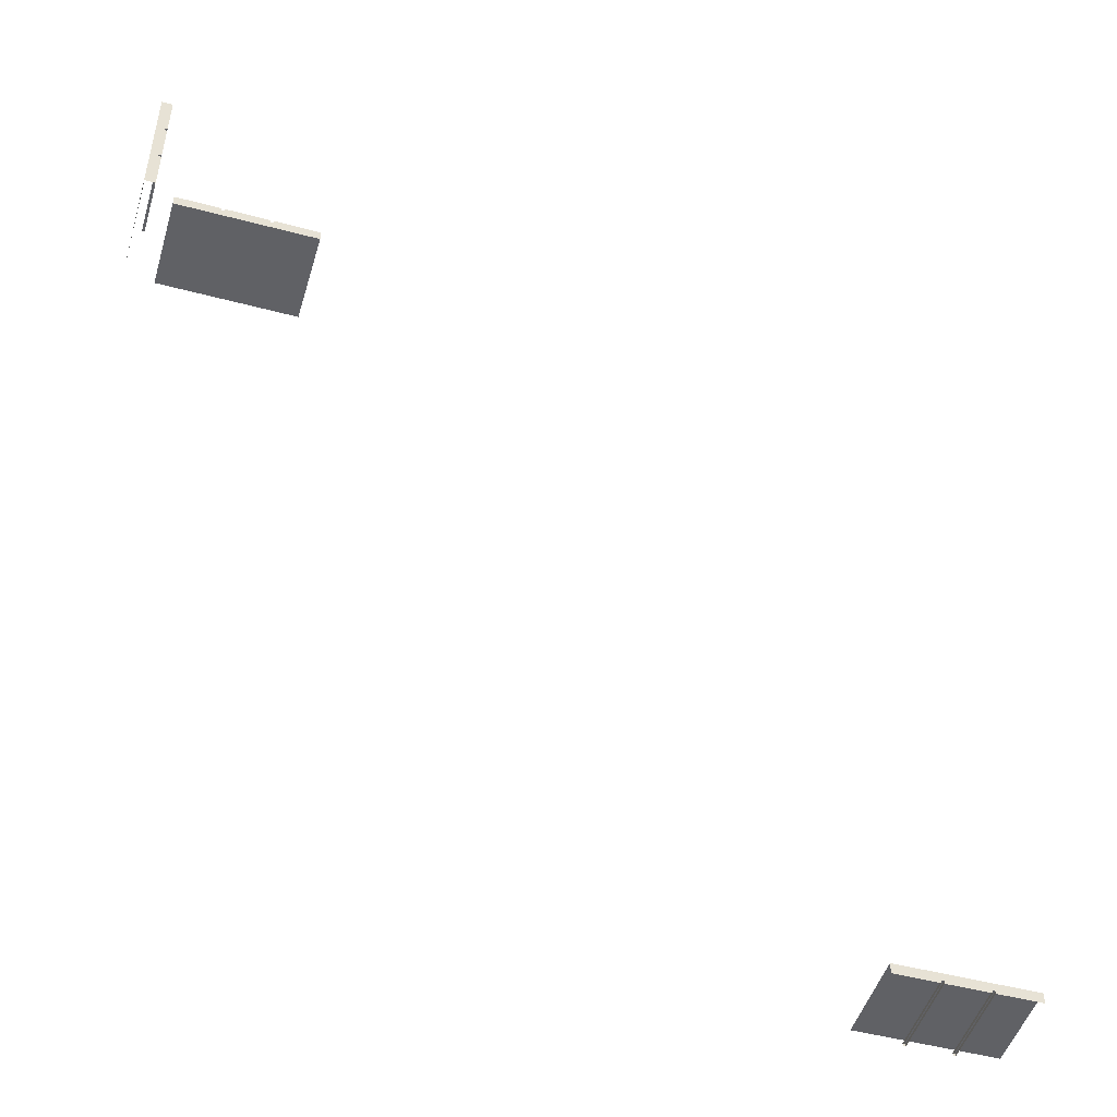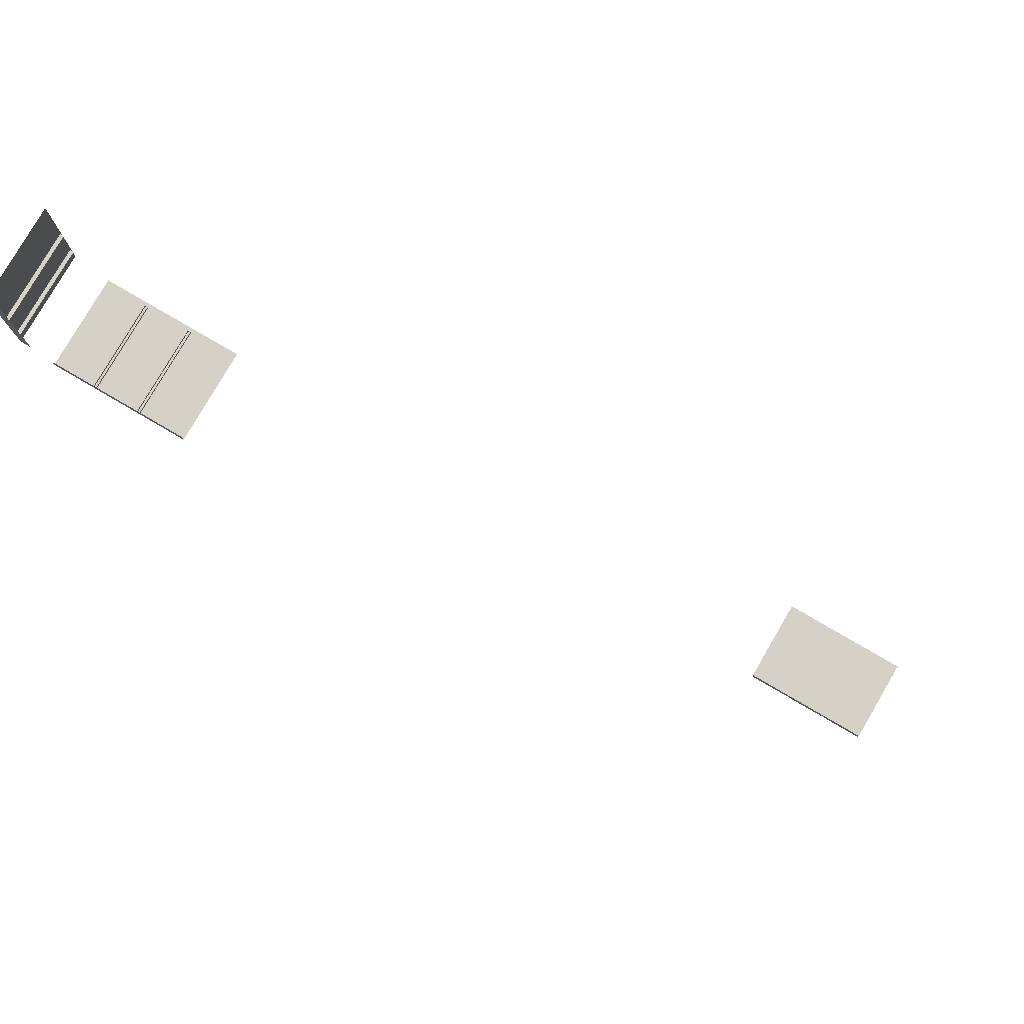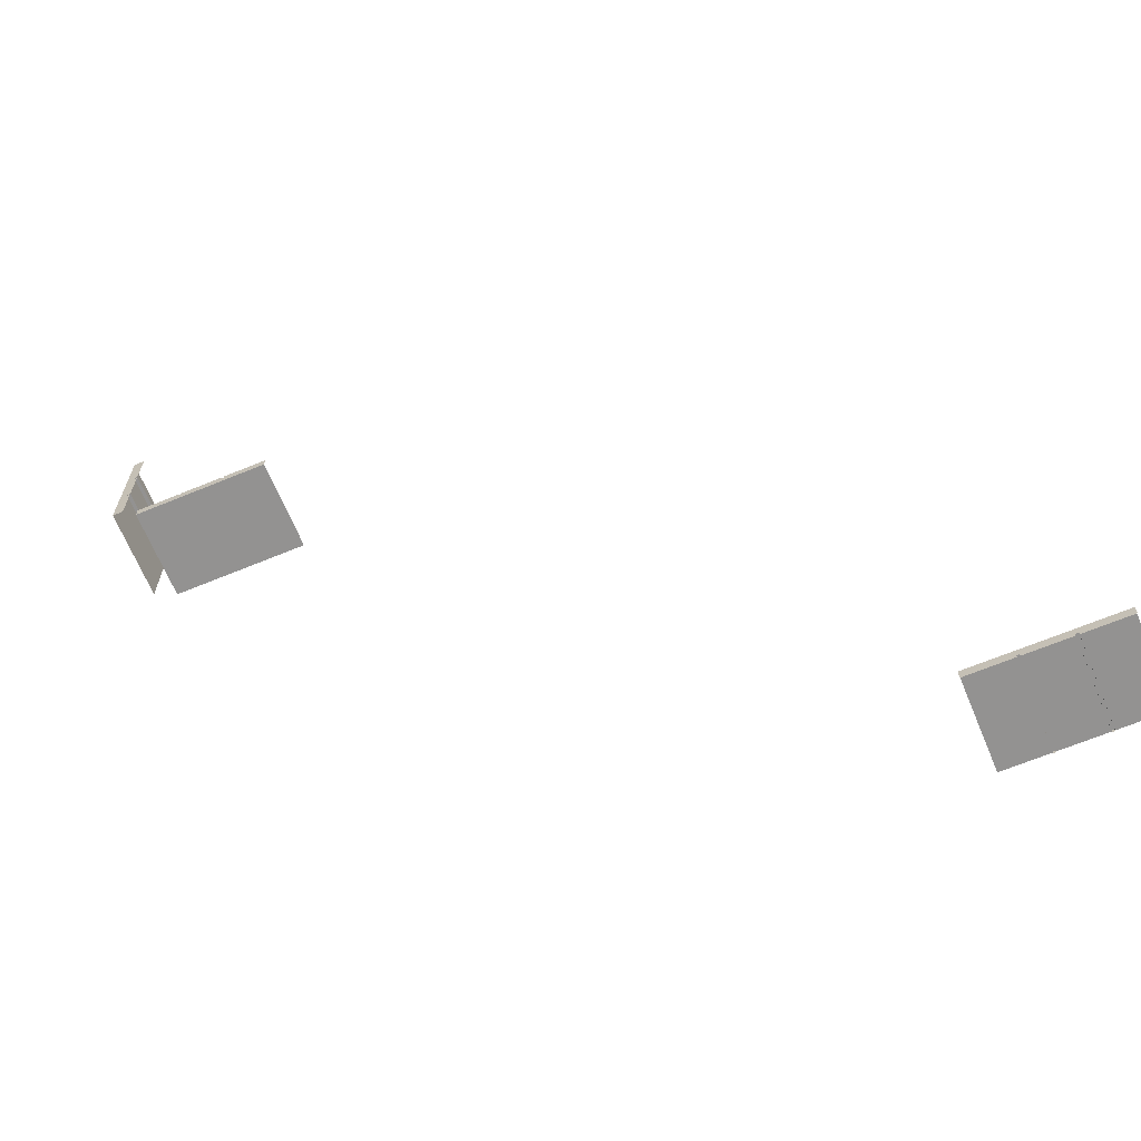
<metadata>
{"format":"obj","ext":"obj","renderer":"f3d","projection":"perspective","resolution":1024,"background":"white","views":[{"elev":-48.9,"azim":-16.5,"up":"+Z"},{"elev":79.3,"azim":30.3,"up":"+Z"},{"elev":-66.5,"azim":22.5,"up":"+Z"}]}
</metadata>
<code>
v -646 -83 -3259
v -650 -83 -3259
v -716 -83 -3259
v -582 -83 -3259
v -646 -83 -3259
v -716 -83 -3259
v -578 -83 -3259
v -582 -83 -3259
v -716 -83 -3259
v -512 -83 -3259
v -578 -83 -3259
v -716 -83 -3259
v -512 53 -3259
v -512 -83 -3259
v -716 -83 -3259
v -646 53 -3259
v -512 53 -3259
v -716 -83 -3259
v -716 53 -3259
v -646 53 -3259
v -716 -83 -3259
v -646 45 -3271
v -646 -83 -3271
v -646 -83 -3275
v -646 45 -3275
v -646 45 -3271
v -646 -83 -3275
v -582 -83 -3275
v -646 -83 -3275
v -646 -83 -3271
v -582 -83 -3271
v -582 -83 -3275
v -646 -83 -3271
v -582 -83 -3259
v -582 -83 -3271
v -646 -83 -3271
v -646 -83 -3259
v -582 -83 -3259
v -646 -83 -3271
v -512 -83 -3275
v -578 -83 -3275
v -578 -83 -3271
v -512 -83 -3259
v -512 -83 -3275
v -578 -83 -3271
v -578 -83 -3259
v -512 -83 -3259
v -578 -83 -3271
v -578 -83 -3271
v -582 -83 -3271
v -582 -83 -3259
v -578 -83 -3259
v -578 -83 -3271
v -582 -83 -3259
v -578 45 -3275
v -582 45 -3275
v -582 45 -3271
v -578 45 -3271
v -578 45 -3275
v -582 45 -3271
v -578 45 -3271
v -578 -83 -3271
v -578 -83 -3275
v -578 45 -3275
v -578 45 -3271
v -578 -83 -3275
v -582 45 -3275
v -582 -83 -3275
v -582 -83 -3271
v -582 45 -3271
v -582 45 -3275
v -582 -83 -3271
v -582 45 -3271
v -582 -83 -3271
v -578 -83 -3271
v -578 45 -3271
v -582 45 -3271
v -578 -83 -3271
v -650 -83 -3259
v -650 -83 -3271
v -650 -83 -3275
v -716 -83 -3259
v -650 -83 -3259
v -650 -83 -3275
v -716 -83 -3275
v -716 -83 -3259
v -650 -83 -3275
v -646 -83 -3271
v -650 -83 -3271
v -650 -83 -3259
v -646 -83 -3259
v -646 -83 -3271
v -650 -83 -3259
v -650 45 -3275
v -650 -83 -3275
v -650 -83 -3271
v -650 45 -3271
v -650 45 -3275
v -650 -83 -3271
v -646 45 -3275
v -650 45 -3275
v -650 45 -3271
v -646 45 -3271
v -646 45 -3275
v -650 45 -3271
v -650 45 -3271
v -650 -83 -3271
v -646 -83 -3271
v -646 45 -3271
v -650 45 -3271
v -646 -83 -3271
v -1784 -326 -2207
v -1784 -326 -2271
v -1788 -326 -2271
v -1788 -326 -2207
v -1784 -326 -2207
v -1788 -326 -2271
v -1800 -326 -2207
v -1788 -326 -2207
v -1788 -326 -2271
v -1800 -326 -2271
v -1800 -326 -2207
v -1788 -326 -2271
v -1784 -326 -2137
v -1784 -326 -2203
v -1788 -326 -2203
v -1800 -326 -2137
v -1784 -326 -2137
v -1788 -326 -2203
v -1800 -326 -2203
v -1800 -326 -2137
v -1788 -326 -2203
v -1788 -326 -2203
v -1788 -326 -2207
v -1800 -326 -2207
v -1800 -326 -2203
v -1788 -326 -2203
v -1800 -326 -2207
v -1800 -326 -2275
v -1788 -326 -2275
v -1784 -326 -2275
v -1800 -326 -2341
v -1800 -326 -2275
v -1784 -326 -2275
v -1784 -326 -2341
v -1800 -326 -2341
v -1784 -326 -2275
v -1788 -326 -2271
v -1788 -326 -2275
v -1800 -326 -2275
v -1800 -326 -2271
v -1788 -326 -2271
v -1800 -326 -2275
v -1800 -326 -2271
v -1800 -326 -2275
v -1800 -326 -2341
v -1800 -326 -2207
v -1800 -326 -2271
v -1800 -326 -2341
v -1800 -326 -2203
v -1800 -326 -2207
v -1800 -326 -2341
v -1800 -326 -2137
v -1800 -326 -2203
v -1800 -326 -2341
v -1800 -190 -2137
v -1800 -326 -2137
v -1800 -326 -2341
v -1800 -190 -2207
v -1800 -190 -2137
v -1800 -326 -2341
v -1800 -190 -2341
v -1800 -190 -2207
v -1800 -326 -2341
v -1784 -198 -2207
v -1784 -326 -2207
v -1788 -326 -2207
v -1788 -198 -2207
v -1784 -198 -2207
v -1788 -326 -2207
v -1784 -198 -2271
v -1784 -198 -2275
v -1788 -198 -2275
v -1788 -198 -2271
v -1784 -198 -2271
v -1788 -198 -2275
v -1788 -198 -2271
v -1788 -326 -2271
v -1784 -326 -2271
v -1784 -198 -2271
v -1788 -198 -2271
v -1784 -326 -2271
v -1784 -198 -2275
v -1784 -326 -2275
v -1788 -326 -2275
v -1788 -198 -2275
v -1784 -198 -2275
v -1788 -326 -2275
v -1788 -198 -2275
v -1788 -326 -2275
v -1788 -326 -2271
v -1788 -198 -2271
v -1788 -198 -2275
v -1788 -326 -2271
v -1784 -198 -2203
v -1784 -198 -2207
v -1788 -198 -2207
v -1788 -198 -2203
v -1784 -198 -2203
v -1788 -198 -2207
v -1788 -198 -2203
v -1788 -326 -2203
v -1784 -326 -2203
v -1784 -198 -2203
v -1788 -198 -2203
v -1784 -326 -2203
v -1788 -198 -2207
v -1788 -326 -2207
v -1788 -326 -2203
v -1788 -198 -2203
v -1788 -198 -2207
v -1788 -326 -2203
v -1622 -326 -2379
v -1618 -326 -2379
v -1552 -326 -2379
v -1686 -326 -2379
v -1622 -326 -2379
v -1552 -326 -2379
v -1690 -326 -2379
v -1686 -326 -2379
v -1552 -326 -2379
v -1756 -326 -2379
v -1690 -326 -2379
v -1552 -326 -2379
v -1756 -190 -2379
v -1756 -326 -2379
v -1552 -326 -2379
v -1622 -190 -2379
v -1756 -190 -2379
v -1552 -326 -2379
v -1552 -190 -2379
v -1622 -190 -2379
v -1552 -326 -2379
v -1622 -198 -2367
v -1622 -326 -2367
v -1622 -326 -2363
v -1622 -198 -2363
v -1622 -198 -2367
v -1622 -326 -2363
v -1686 -326 -2363
v -1622 -326 -2363
v -1622 -326 -2367
v -1686 -326 -2367
v -1686 -326 -2363
v -1622 -326 -2367
v -1686 -326 -2379
v -1686 -326 -2367
v -1622 -326 -2367
v -1622 -326 -2379
v -1686 -326 -2379
v -1622 -326 -2367
v -1756 -326 -2363
v -1690 -326 -2363
v -1690 -326 -2367
v -1756 -326 -2379
v -1756 -326 -2363
v -1690 -326 -2367
v -1690 -326 -2379
v -1756 -326 -2379
v -1690 -326 -2367
v -1690 -326 -2367
v -1686 -326 -2367
v -1686 -326 -2379
v -1690 -326 -2379
v -1690 -326 -2367
v -1686 -326 -2379
v -1690 -198 -2363
v -1686 -198 -2363
v -1686 -198 -2367
v -1690 -198 -2367
v -1690 -198 -2363
v -1686 -198 -2367
v -1690 -198 -2367
v -1690 -326 -2367
v -1690 -326 -2363
v -1690 -198 -2363
v -1690 -198 -2367
v -1690 -326 -2363
v -1686 -198 -2363
v -1686 -326 -2363
v -1686 -326 -2367
v -1686 -198 -2367
v -1686 -198 -2363
v -1686 -326 -2367
v -1686 -198 -2367
v -1686 -326 -2367
v -1690 -326 -2367
v -1690 -198 -2367
v -1686 -198 -2367
v -1690 -326 -2367
v -1618 -326 -2379
v -1618 -326 -2367
v -1618 -326 -2363
v -1552 -326 -2379
v -1618 -326 -2379
v -1618 -326 -2363
v -1552 -326 -2363
v -1552 -326 -2379
v -1618 -326 -2363
v -1622 -326 -2367
v -1618 -326 -2367
v -1618 -326 -2379
v -1622 -326 -2379
v -1622 -326 -2367
v -1618 -326 -2379
v -1618 -198 -2363
v -1618 -326 -2363
v -1618 -326 -2367
v -1618 -198 -2367
v -1618 -198 -2363
v -1618 -326 -2367
v -1622 -198 -2363
v -1618 -198 -2363
v -1618 -198 -2367
v -1622 -198 -2367
v -1622 -198 -2363
v -1618 -198 -2367
v -1618 -198 -2367
v -1618 -326 -2367
v -1622 -326 -2367
v -1622 -198 -2367
v -1618 -198 -2367
v -1622 -326 -2367
f 1 2 3
f 4 5 6
f 7 8 9
f 10 11 12
f 13 14 15
f 16 17 18
f 19 20 21
f 22 23 24
f 25 26 27
f 28 29 30
f 31 32 33
f 34 35 36
f 37 38 39
f 40 41 42
f 43 44 45
f 46 47 48
f 49 50 51
f 52 53 54
f 55 56 57
f 58 59 60
f 61 62 63
f 64 65 66
f 67 68 69
f 70 71 72
f 73 74 75
f 76 77 78
f 79 80 81
f 82 83 84
f 85 86 87
f 88 89 90
f 91 92 93
f 94 95 96
f 97 98 99
f 100 101 102
f 103 104 105
f 106 107 108
f 109 110 111
f 112 113 114
f 115 116 117
f 118 119 120
f 121 122 123
f 124 125 126
f 127 128 129
f 130 131 132
f 133 134 135
f 136 137 138
f 139 140 141
f 142 143 144
f 145 146 147
f 148 149 150
f 151 152 153
f 154 155 156
f 157 158 159
f 160 161 162
f 163 164 165
f 166 167 168
f 169 170 171
f 172 173 174
f 175 176 177
f 178 179 180
f 181 182 183
f 184 185 186
f 187 188 189
f 190 191 192
f 193 194 195
f 196 197 198
f 199 200 201
f 202 203 204
f 205 206 207
f 208 209 210
f 211 212 213
f 214 215 216
f 217 218 219
f 220 221 222
f 223 224 225
f 226 227 228
f 229 230 231
f 232 233 234
f 235 236 237
f 238 239 240
f 241 242 243
f 244 245 246
f 247 248 249
f 250 251 252
f 253 254 255
f 256 257 258
f 259 260 261
f 262 263 264
f 265 266 267
f 268 269 270
f 271 272 273
f 274 275 276
f 277 278 279
f 280 281 282
f 283 284 285
f 286 287 288
f 289 290 291
f 292 293 294
f 295 296 297
f 298 299 300
f 301 302 303
f 304 305 306
f 307 308 309
f 310 311 312
f 313 314 315
f 316 317 318
f 319 320 321
f 322 323 324
f 325 326 327
f 328 329 330
f 331 332 333

</code>
